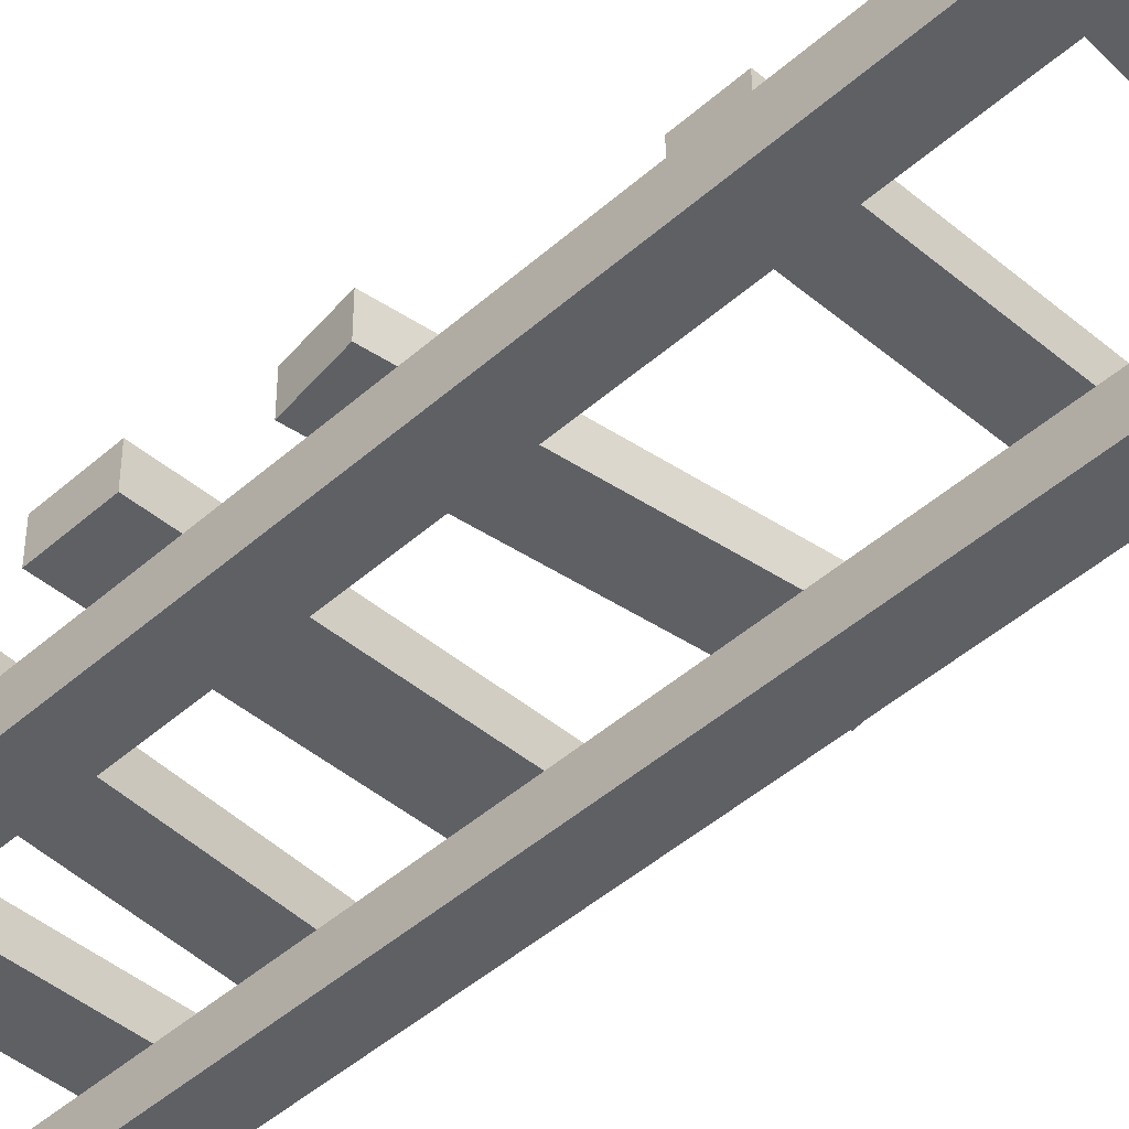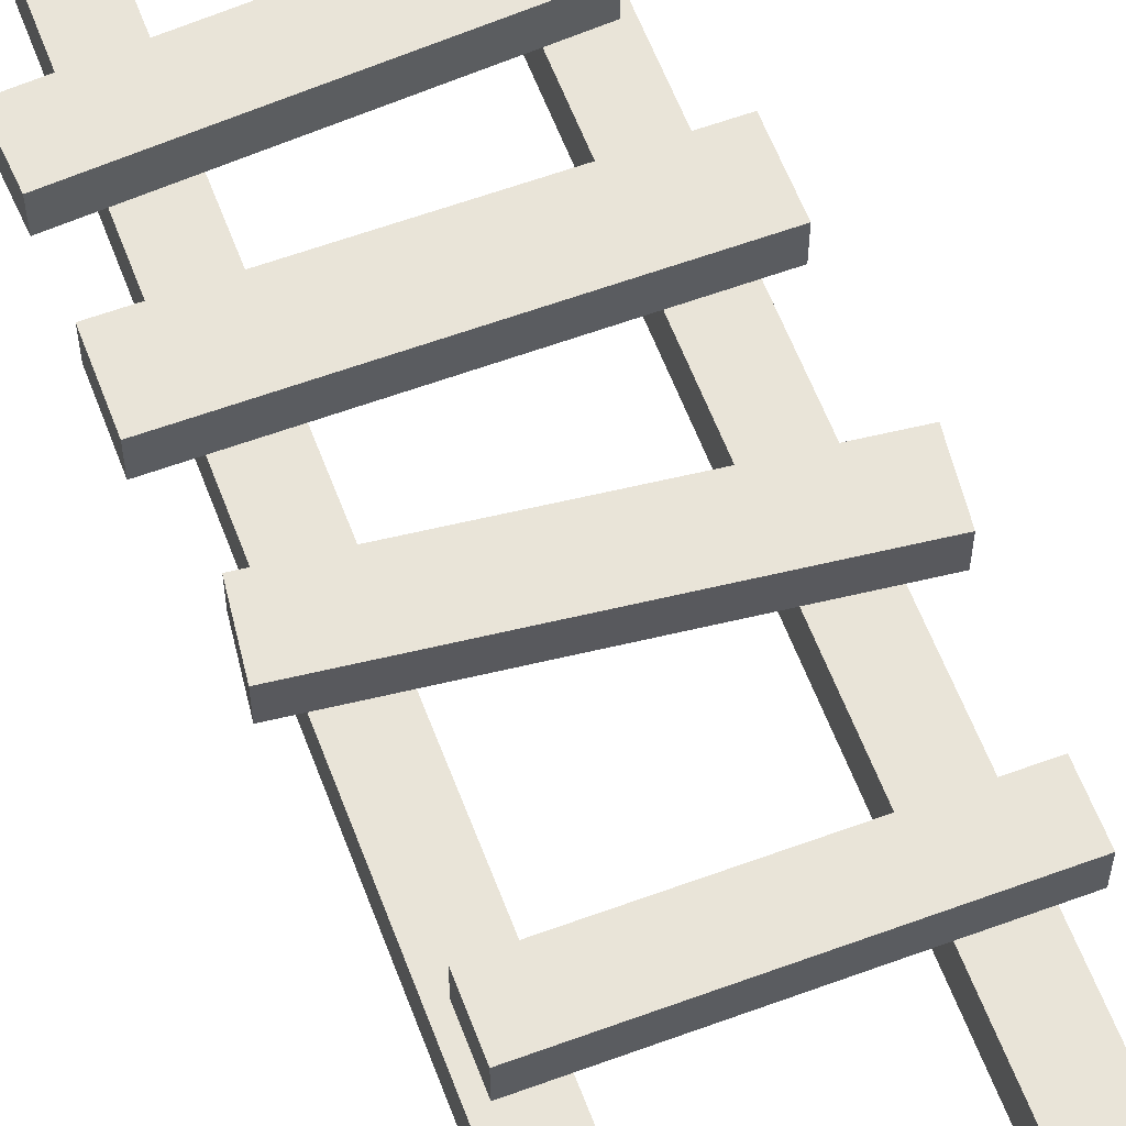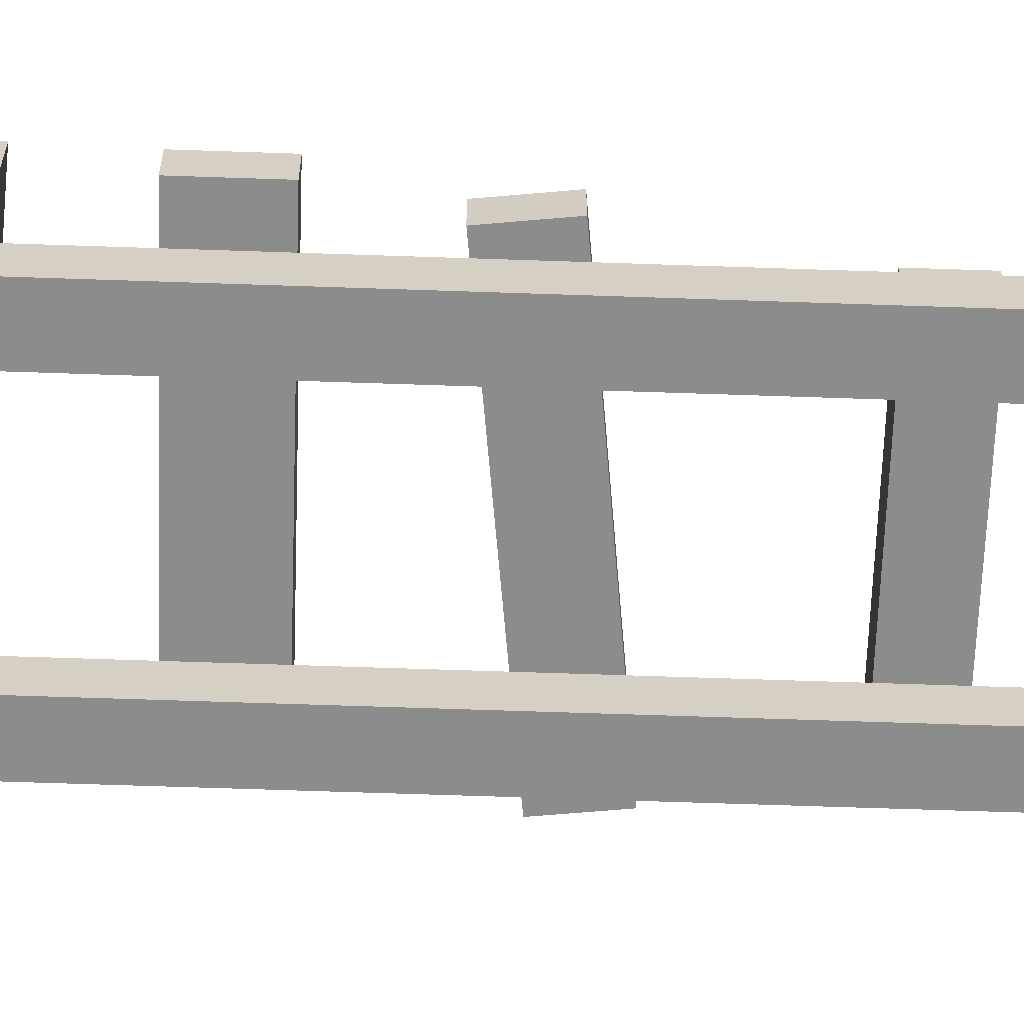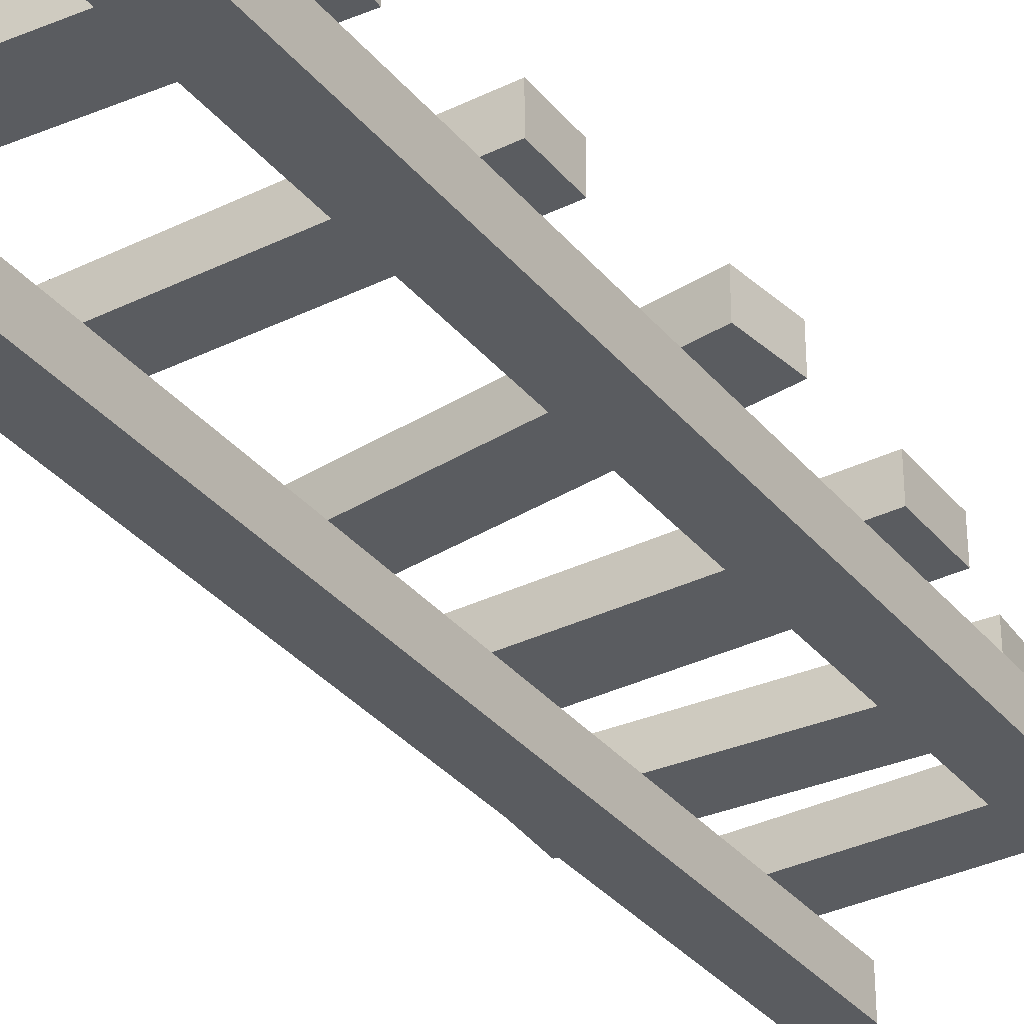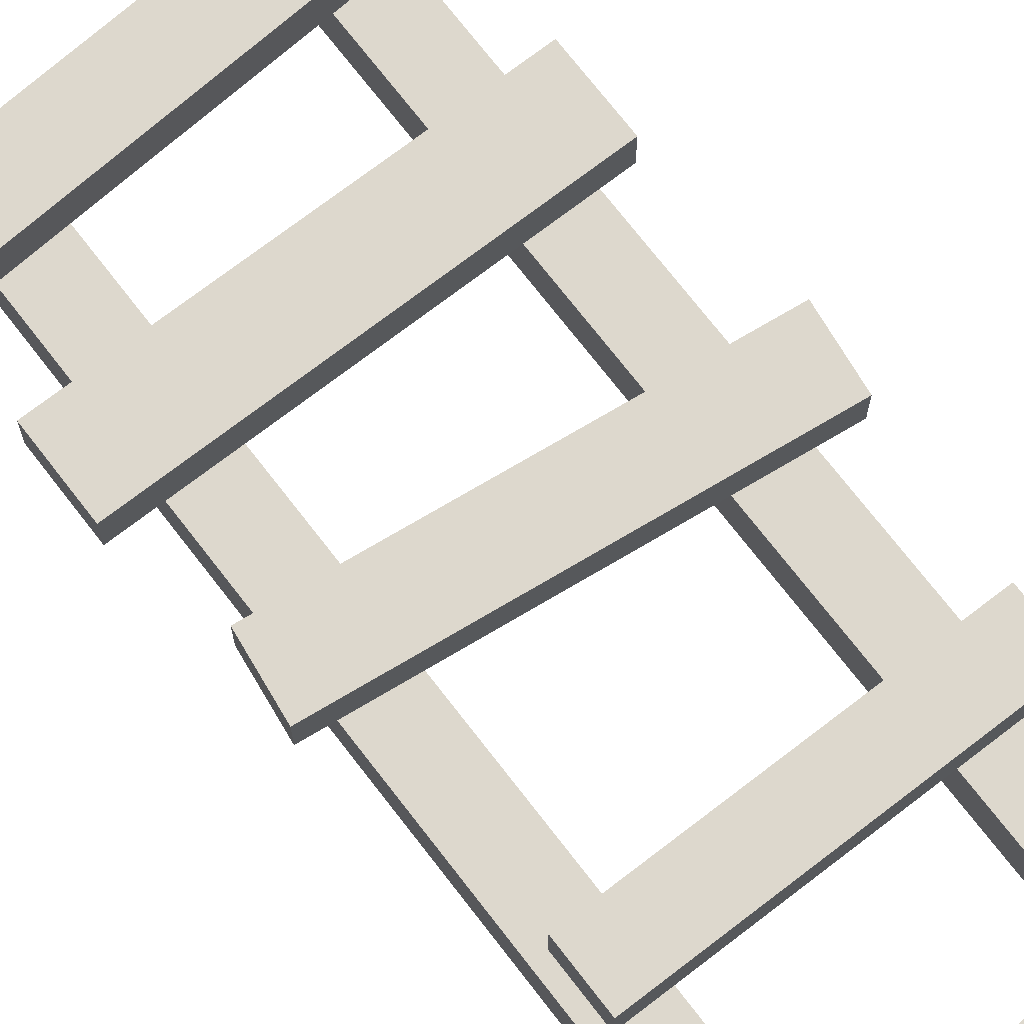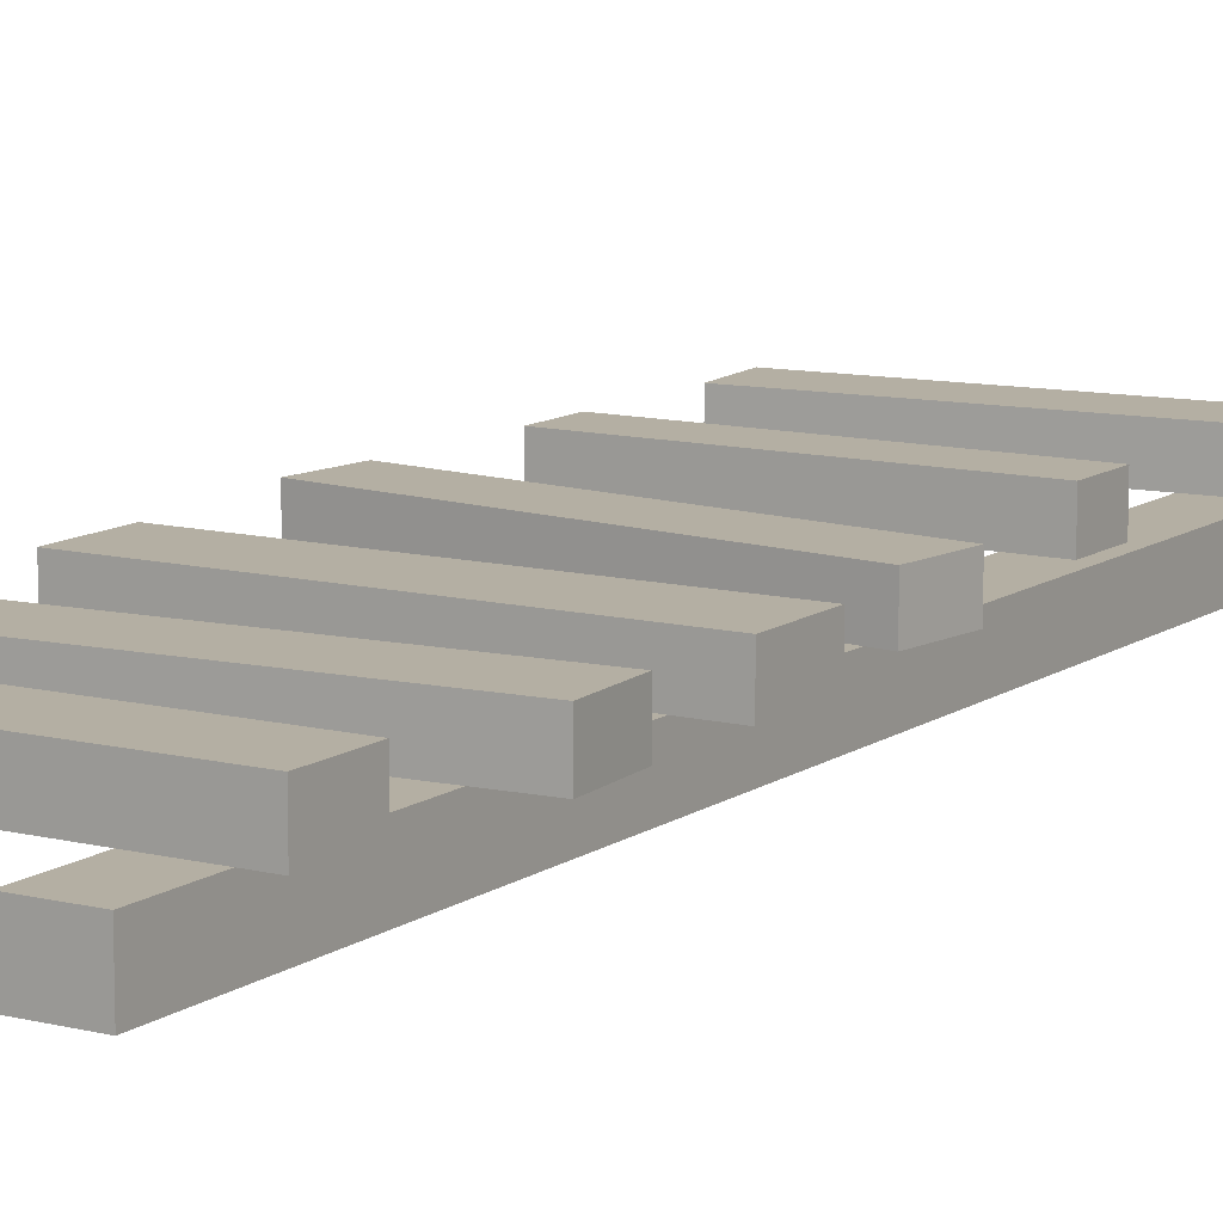
<metadata>
{"format":"obj","ext":"obj","renderer":"f3d","projection":"perspective","resolution":1024,"background":"white","views":[{"elev":-45.0,"azim":-44.2,"up":"+Z"},{"elev":60.2,"azim":-20.6,"up":"+Z"},{"elev":-64.2,"azim":-92.0,"up":"+Z"},{"elev":-34.2,"azim":33.4,"up":"+Z"},{"elev":72.2,"azim":-37.6,"up":"+Z"},{"elev":11.2,"azim":-148.2,"up":"+Z"}]}
</metadata>
<code>
g SM_Prop_Pirates_Ladder_01_Snow
v 0.0963 1.139 0.00509
v 0.1507 1.139 0.00509
v 0.1507 0 0.00509
v 0.0963 0 0.00509
v 0.1507 1.139 0.00509
v 0.1507 1.139 -0.04062
v 0.1507 0 -0.04062
v 0.1507 0 0.00509
v 0.1507 1.139 -0.04062
v 0.0963 1.139 -0.04062
v 0.0963 0 -0.04062
v 0.1507 0 -0.04062
v 0.0963 1.139 -0.04062
v 0.0963 1.139 0.00509
v 0.0963 0 0.00509
v 0.0963 0 -0.04062
v 0.0963 0 0.00509
v 0.1507 0 0.00509
v 0.1507 0 -0.04062
v 0.0963 0 -0.04062
v 0.0963 1.139 -0.04062
v 0.1507 1.139 -0.04062
v 0.1507 1.139 0.00509
v 0.0963 1.139 0.00509
v 0.1412 0.8694 0.04545
v 0.1412 0.8694 0.006943
v -0.1949 0.847 0.006943
v -0.1949 0.847 0.04545
v 0.1412 0.8694 0.006943
v 0.1371 0.9339 0.006943
v -0.199 0.9115 0.006943
v -0.1949 0.847 0.006943
v 0.1371 0.9339 0.006943
v 0.1371 0.9339 0.04545
v -0.199 0.9115 0.04545
v -0.199 0.9115 0.006943
v 0.1371 0.9339 0.04545
v 0.1412 0.8694 0.04545
v -0.1949 0.847 0.04545
v -0.199 0.9115 0.04545
v -0.1949 0.847 0.04545
v -0.1949 0.847 0.006943
v -0.199 0.9115 0.006943
v -0.199 0.9115 0.04545
v 0.1371 0.9339 0.04545
v 0.1371 0.9339 0.006943
v 0.1412 0.8694 0.006943
v 0.1412 0.8694 0.04545
v 0.1757 0.6893 0.04545
v 0.1757 0.6893 0.006943
v -0.1933 0.6893 0.006943
v -0.1933 0.6893 0.04545
v 0.1757 0.6893 0.006943
v 0.1757 0.7634 0.006943
v -0.1933 0.7634 0.006943
v -0.1933 0.6893 0.006943
v 0.1757 0.7634 0.006943
v 0.1757 0.7634 0.04545
v -0.1933 0.7634 0.04545
v -0.1933 0.7634 0.006943
v 0.1757 0.7634 0.04545
v 0.1757 0.6893 0.04545
v -0.1933 0.6893 0.04545
v -0.1933 0.7634 0.04545
v -0.1933 0.6893 0.04545
v -0.1933 0.6893 0.006943
v -0.1933 0.7634 0.006943
v -0.1933 0.7634 0.04545
v 0.1757 0.7634 0.04545
v 0.1757 0.7634 0.006943
v 0.1757 0.6893 0.006943
v 0.1757 0.6893 0.04545
v 0.1826 0.4922 0.04545
v 0.1826 0.4922 0.006943
v -0.1784 0.5356 0.006943
v -0.1784 0.5356 0.04545
v 0.1826 0.4922 0.006943
v 0.1906 0.5563 0.006943
v -0.1704 0.5997 0.006943
v -0.1784 0.5356 0.006943
v 0.1906 0.5563 0.006943
v 0.1906 0.5563 0.04545
v -0.1704 0.5997 0.04545
v -0.1704 0.5997 0.006943
v 0.1906 0.5563 0.04545
v 0.1826 0.4922 0.04545
v -0.1784 0.5356 0.04545
v -0.1704 0.5997 0.04545
v -0.1784 0.5356 0.04545
v -0.1784 0.5356 0.006943
v -0.1704 0.5997 0.006943
v -0.1704 0.5997 0.04545
v 0.1906 0.5563 0.04545
v 0.1906 0.5563 0.006943
v 0.1826 0.4922 0.006943
v 0.1826 0.4922 0.04545
v 0.1757 0.3078 0.04545
v 0.1757 0.3078 0.006943
v -0.1386 0.3078 0.006943
v -0.1386 0.3078 0.04545
v 0.1757 0.3078 0.006943
v 0.1757 0.3638 0.006943
v -0.1386 0.3638 0.006943
v -0.1386 0.3078 0.006943
v 0.1757 0.3638 0.006943
v 0.1757 0.3638 0.04545
v -0.1386 0.3638 0.04545
v -0.1386 0.3638 0.006943
v 0.1757 0.3638 0.04545
v 0.1757 0.3078 0.04545
v -0.1386 0.3078 0.04545
v -0.1386 0.3638 0.04545
v -0.1386 0.3078 0.04545
v -0.1386 0.3078 0.006943
v -0.1386 0.3638 0.006943
v -0.1386 0.3638 0.04545
v 0.1757 0.3638 0.04545
v 0.1757 0.3638 0.006943
v 0.1757 0.3078 0.006943
v 0.1757 0.3078 0.04545
v 0.1778 0.1255 0.04545
v 0.1778 0.1255 0.006943
v -0.1725 0.09706 0.006943
v -0.1725 0.09706 0.04545
v 0.1778 0.1255 0.006943
v 0.1725 0.1899 0.006943
v -0.1778 0.1614 0.006943
v -0.1725 0.09706 0.006943
v 0.1725 0.1899 0.006943
v 0.1725 0.1899 0.04545
v -0.1778 0.1614 0.04545
v -0.1778 0.1614 0.006943
v 0.1725 0.1899 0.04545
v 0.1778 0.1255 0.04545
v -0.1725 0.09706 0.04545
v -0.1778 0.1614 0.04545
v -0.1725 0.09706 0.04545
v -0.1725 0.09706 0.006943
v -0.1778 0.1614 0.006943
v -0.1778 0.1614 0.04545
v 0.1725 0.1899 0.04545
v 0.1725 0.1899 0.006943
v 0.1778 0.1255 0.006943
v 0.1778 0.1255 0.04545
v -0.1517 1.139 0.006943
v -0.0973 1.139 0.006943
v -0.0973 0 0.006943
v -0.1517 0 0.006943
v -0.0973 1.139 0.006943
v -0.0973 1.139 -0.03877
v -0.0973 0 -0.03877
v -0.0973 0 0.006943
v -0.0973 1.139 -0.03877
v -0.1517 1.139 -0.03877
v -0.1517 0 -0.03877
v -0.0973 0 -0.03877
v -0.1517 1.139 -0.03877
v -0.1517 1.139 0.006943
v -0.1517 0 0.006943
v -0.1517 0 -0.03877
v -0.1517 0 0.006943
v -0.0973 0 0.006943
v -0.0973 0 -0.03877
v -0.1517 0 -0.03877
v -0.1517 1.139 -0.03877
v -0.0973 1.139 -0.03877
v -0.0973 1.139 0.006943
v -0.1517 1.139 0.006943
v 0.1757 1.002 0.04545
v 0.1757 1.002 0.006943
v -0.1757 1.002 0.006943
v -0.1757 1.002 0.04545
v 0.1757 1.002 0.006943
v 0.1757 1.067 0.006943
v -0.1757 1.067 0.006943
v -0.1757 1.002 0.006943
v 0.1757 1.067 0.006943
v 0.1757 1.067 0.04545
v -0.1757 1.067 0.04545
v -0.1757 1.067 0.006943
v 0.1757 1.067 0.04545
v 0.1757 1.002 0.04545
v -0.1757 1.002 0.04545
v -0.1757 1.067 0.04545
v -0.1757 1.002 0.04545
v -0.1757 1.002 0.006943
v -0.1757 1.067 0.006943
v -0.1757 1.067 0.04545
v 0.1757 1.067 0.04545
v 0.1757 1.067 0.006943
v 0.1757 1.002 0.006943
v 0.1757 1.002 0.04545
g SM_Prop_Pirates_Ladder_01_Snow_0
f 3 2 1
f 4 3 1
f 7 6 5
f 8 7 5
f 11 10 9
f 12 11 9
f 15 14 13
f 16 15 13
f 19 18 17
f 20 19 17
f 23 22 21
f 24 23 21
f 27 26 25
f 28 27 25
f 31 30 29
f 32 31 29
f 35 34 33
f 36 35 33
f 39 38 37
f 40 39 37
f 43 42 41
f 44 43 41
f 47 46 45
f 48 47 45
f 51 50 49
f 52 51 49
f 55 54 53
f 56 55 53
f 59 58 57
f 60 59 57
f 63 62 61
f 64 63 61
f 67 66 65
f 68 67 65
f 71 70 69
f 72 71 69
f 75 74 73
f 76 75 73
f 79 78 77
f 80 79 77
f 83 82 81
f 84 83 81
f 87 86 85
f 88 87 85
f 91 90 89
f 92 91 89
f 95 94 93
f 96 95 93
f 99 98 97
f 100 99 97
f 103 102 101
f 104 103 101
f 107 106 105
f 108 107 105
f 111 110 109
f 112 111 109
f 115 114 113
f 116 115 113
f 119 118 117
f 120 119 117
f 123 122 121
f 124 123 121
f 127 126 125
f 128 127 125
f 131 130 129
f 132 131 129
f 135 134 133
f 136 135 133
f 139 138 137
f 140 139 137
f 143 142 141
f 144 143 141
f 147 146 145
f 148 147 145
f 151 150 149
f 152 151 149
f 155 154 153
f 156 155 153
f 159 158 157
f 160 159 157
f 163 162 161
f 164 163 161
f 167 166 165
f 168 167 165
f 171 170 169
f 172 171 169
f 175 174 173
f 176 175 173
f 179 178 177
f 180 179 177
f 183 182 181
f 184 183 181
f 187 186 185
f 188 187 185
f 191 190 189
f 192 191 189

</code>
